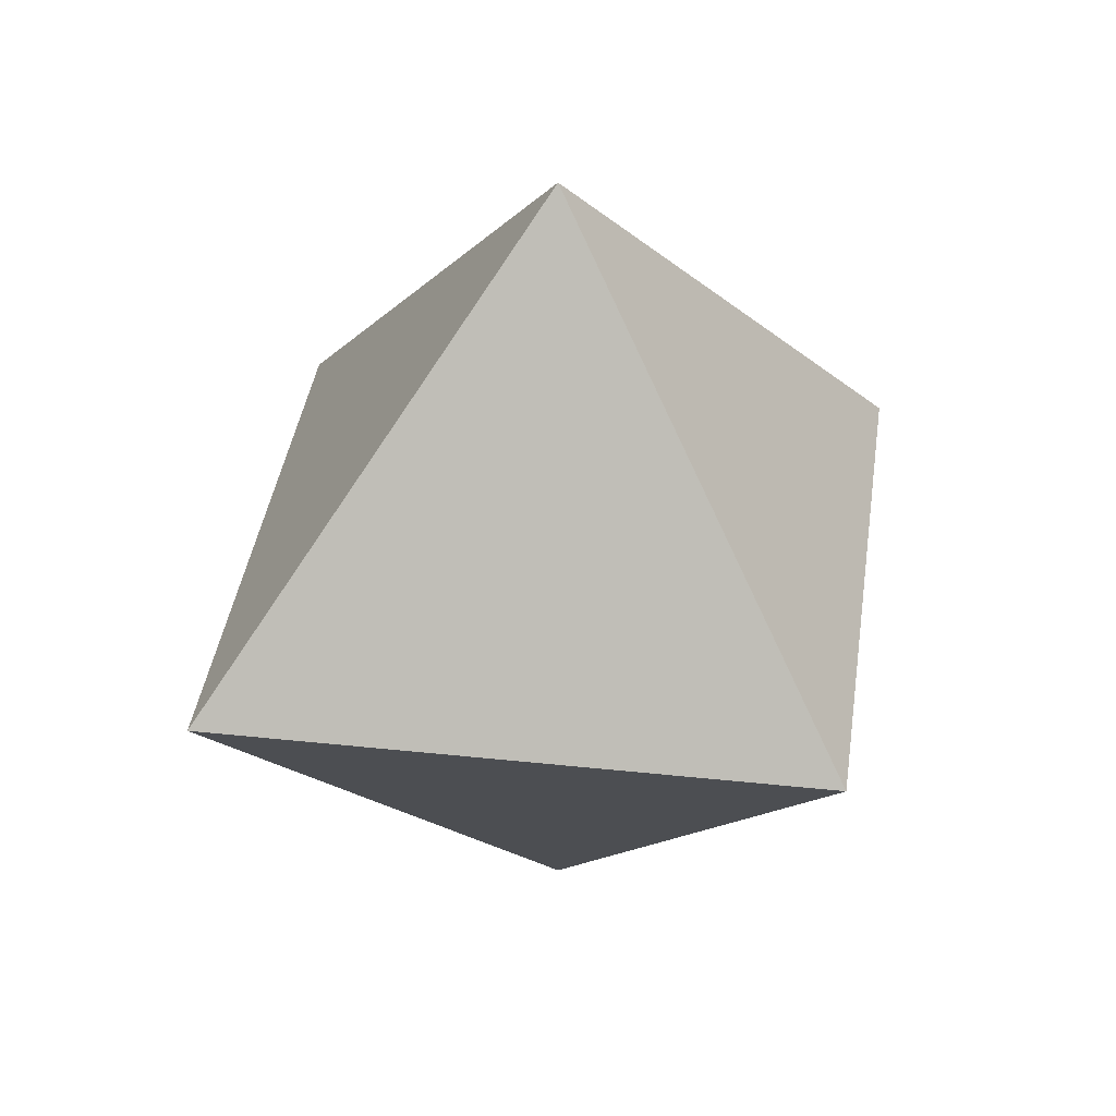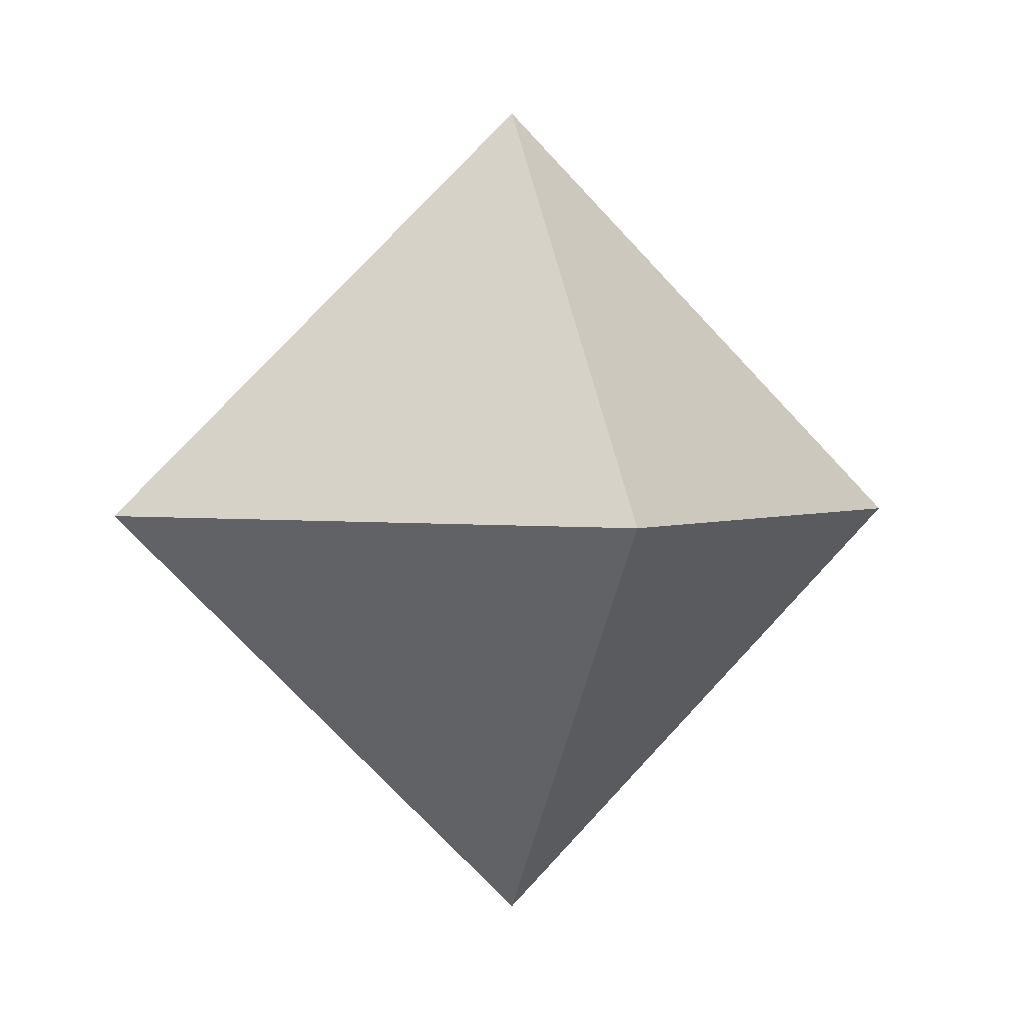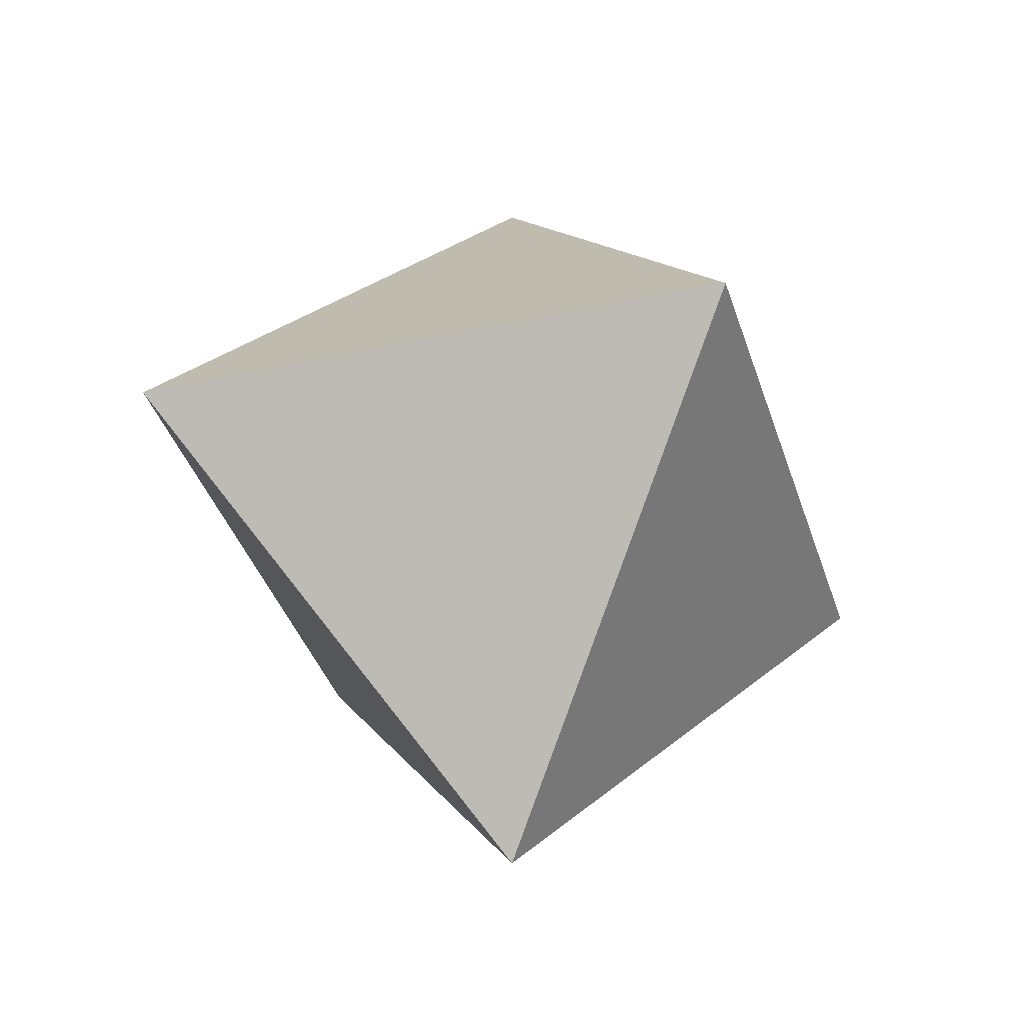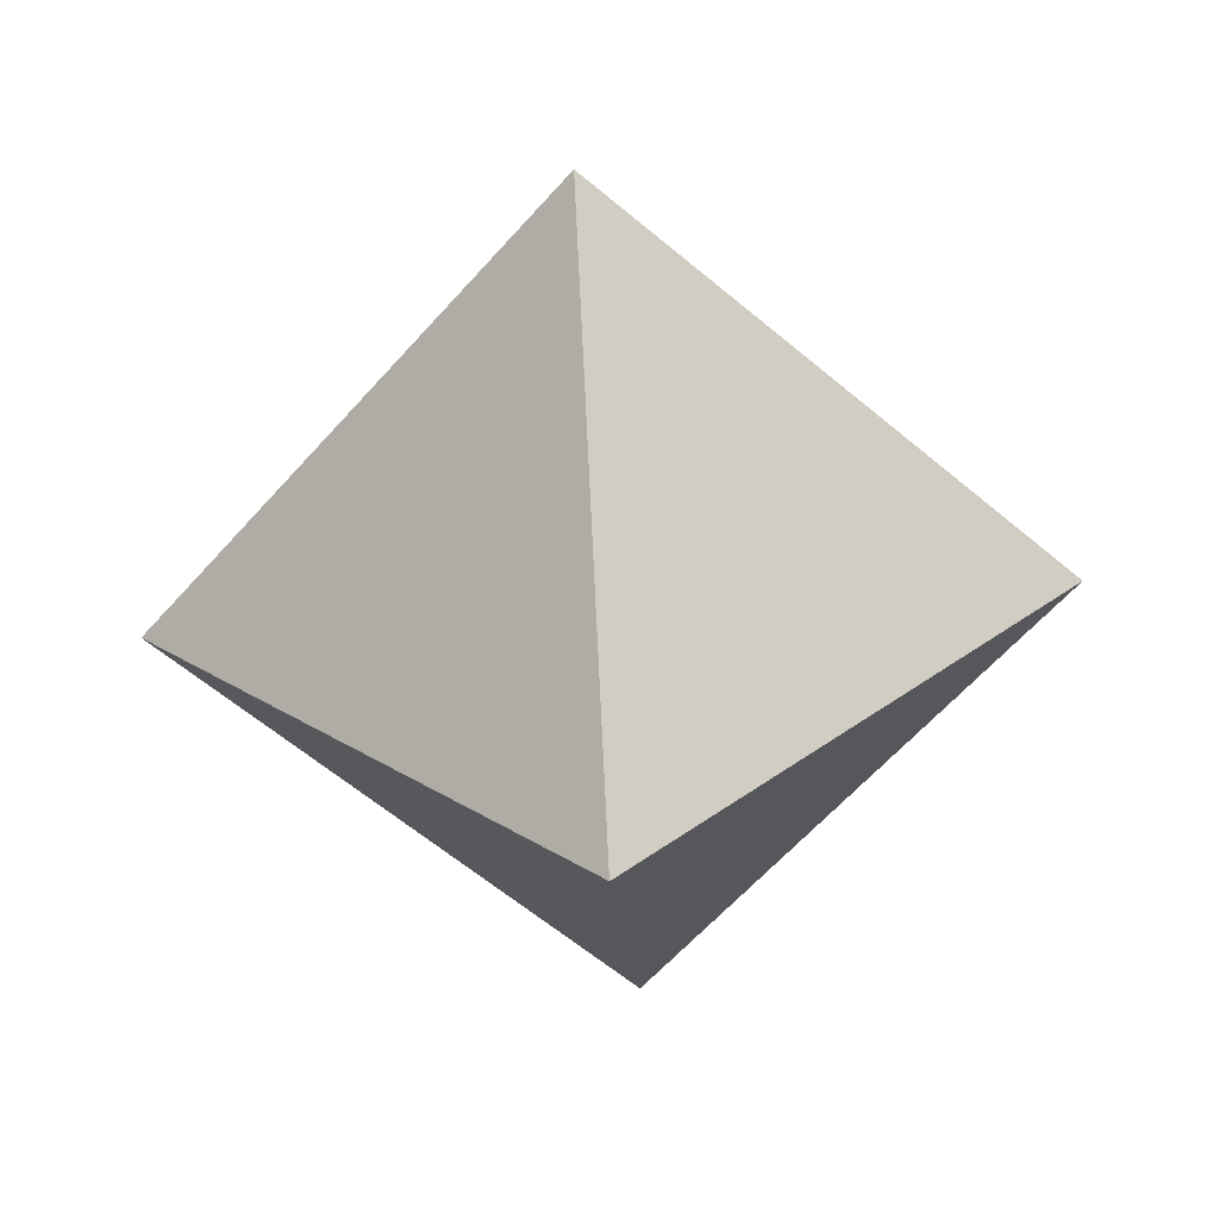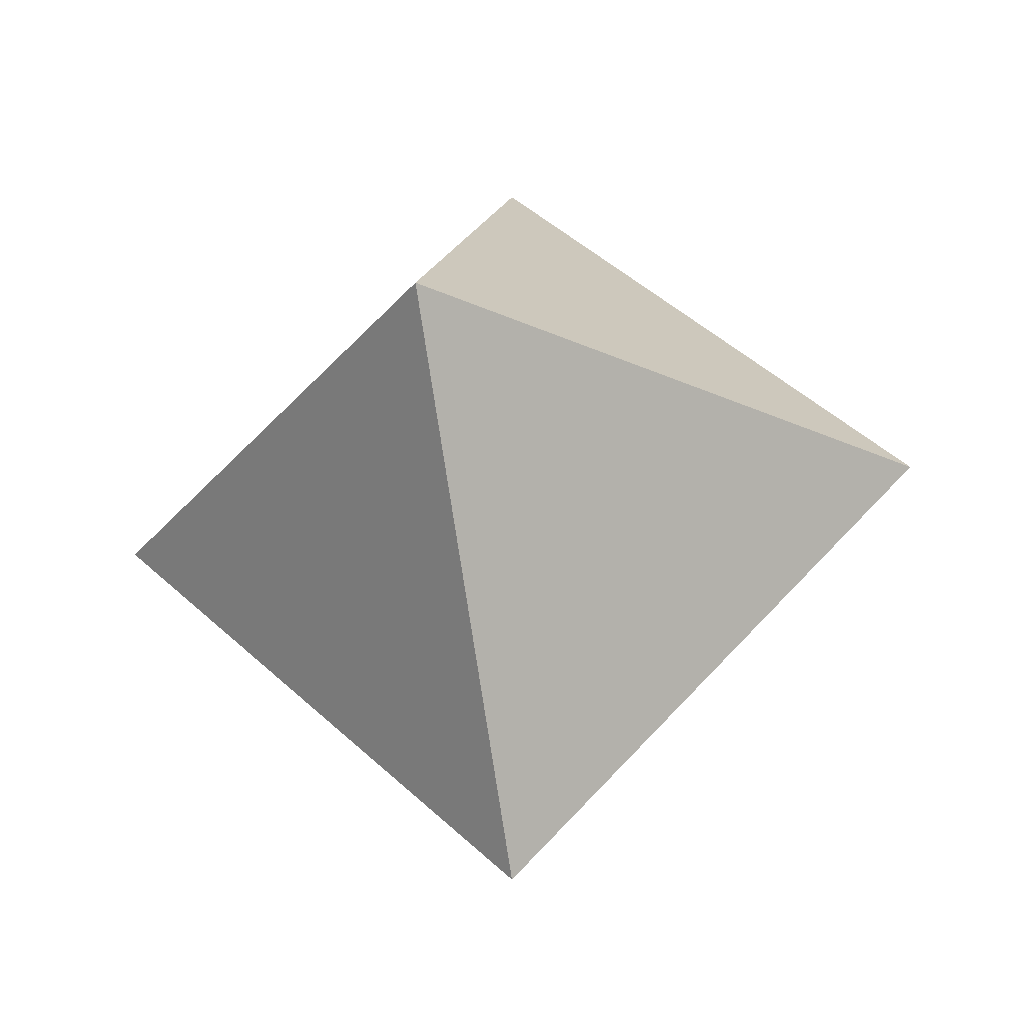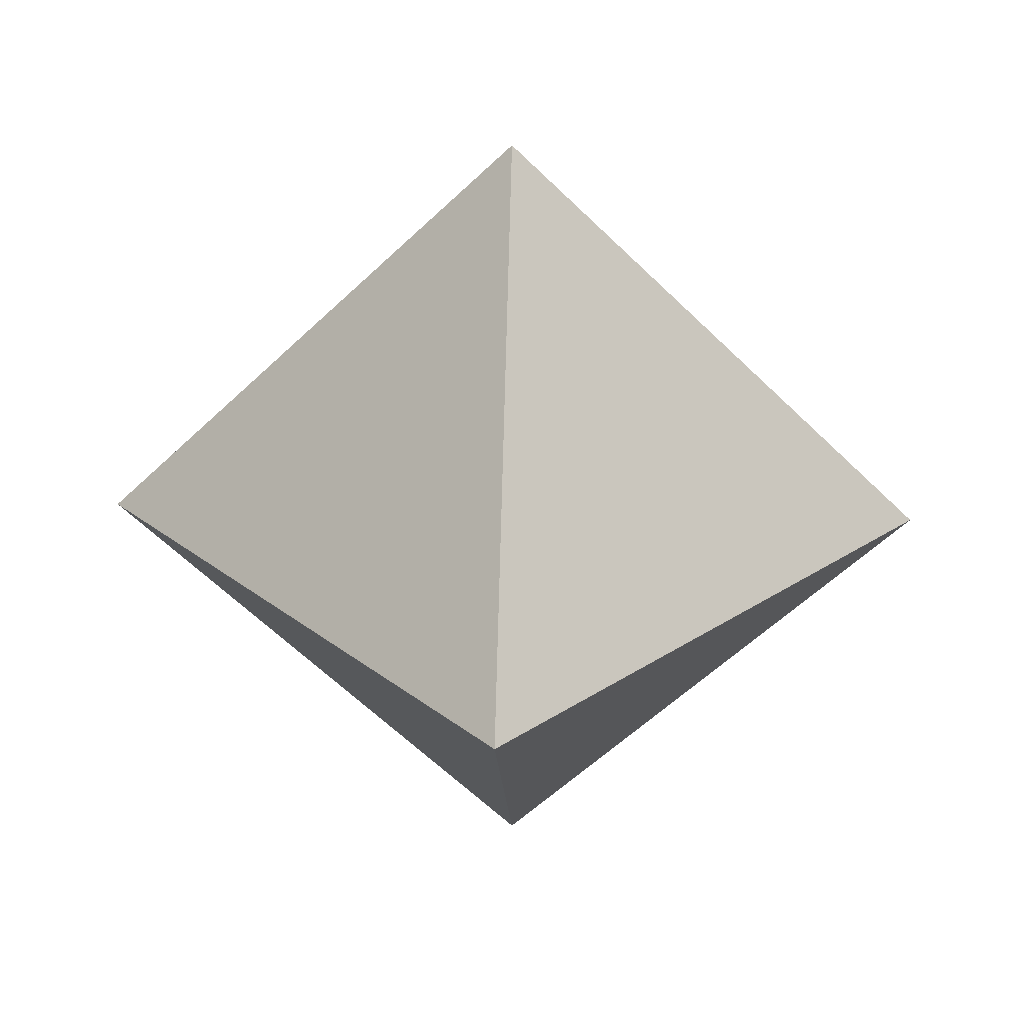
<metadata>
{"format":"obj","ext":"obj","renderer":"f3d","projection":"perspective","resolution":1024,"background":"white","views":[{"elev":37.9,"azim":-127.2,"up":"+Z"},{"elev":2.1,"azim":-15.7,"up":"+Z"},{"elev":-36.1,"azim":61.2,"up":"+Y"},{"elev":-59.9,"azim":-86.0,"up":"+Y"},{"elev":-31.2,"azim":102.3,"up":"+Y"},{"elev":31.5,"azim":2.2,"up":"+Y"}]}
</metadata>
<code>
v 10 0 0
v 0 10 0
v 0 0 10
v -10 0 0
v 0 -10 0
v 0 0 -10
f 1 2 3
f 1 2 6
f 1 3 5
f 1 5 6
f 4 2 3
f 4 2 6
f 4 3 5
f 4 5 6

</code>
